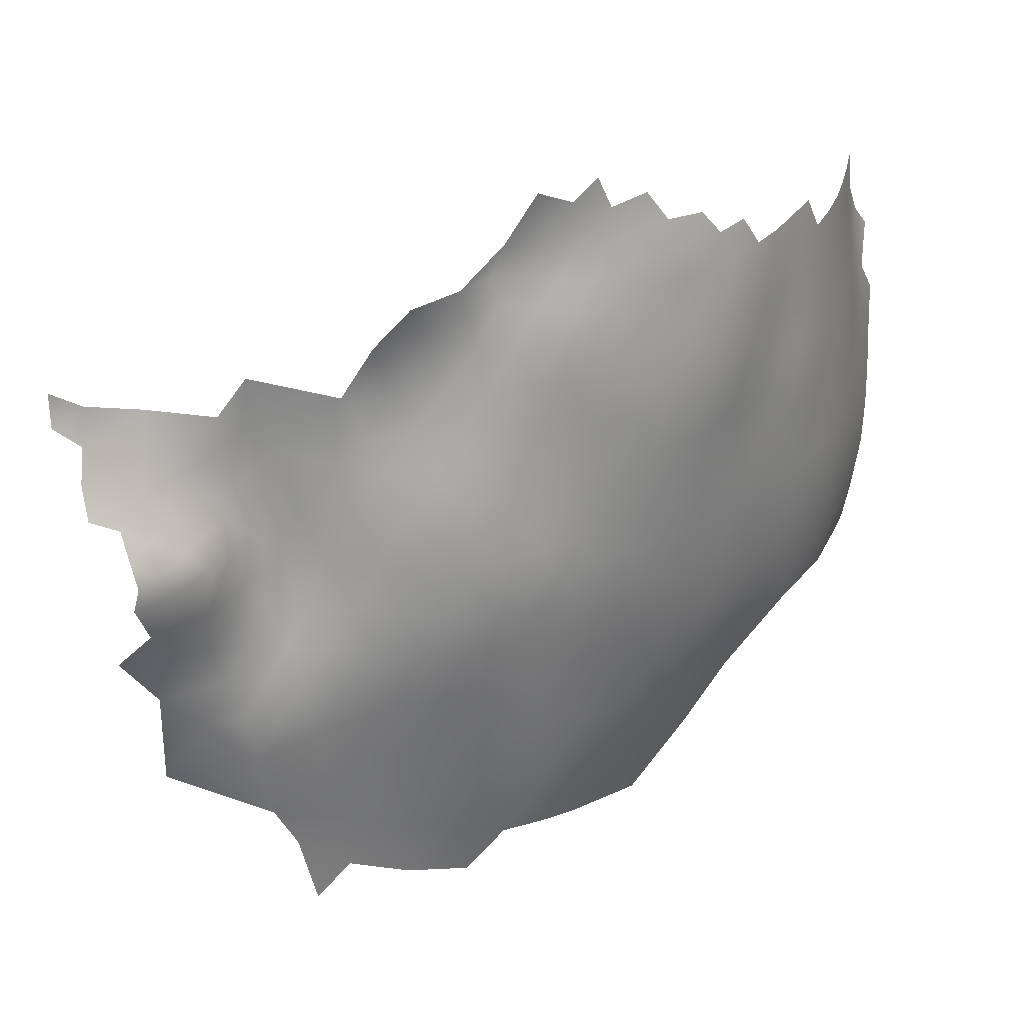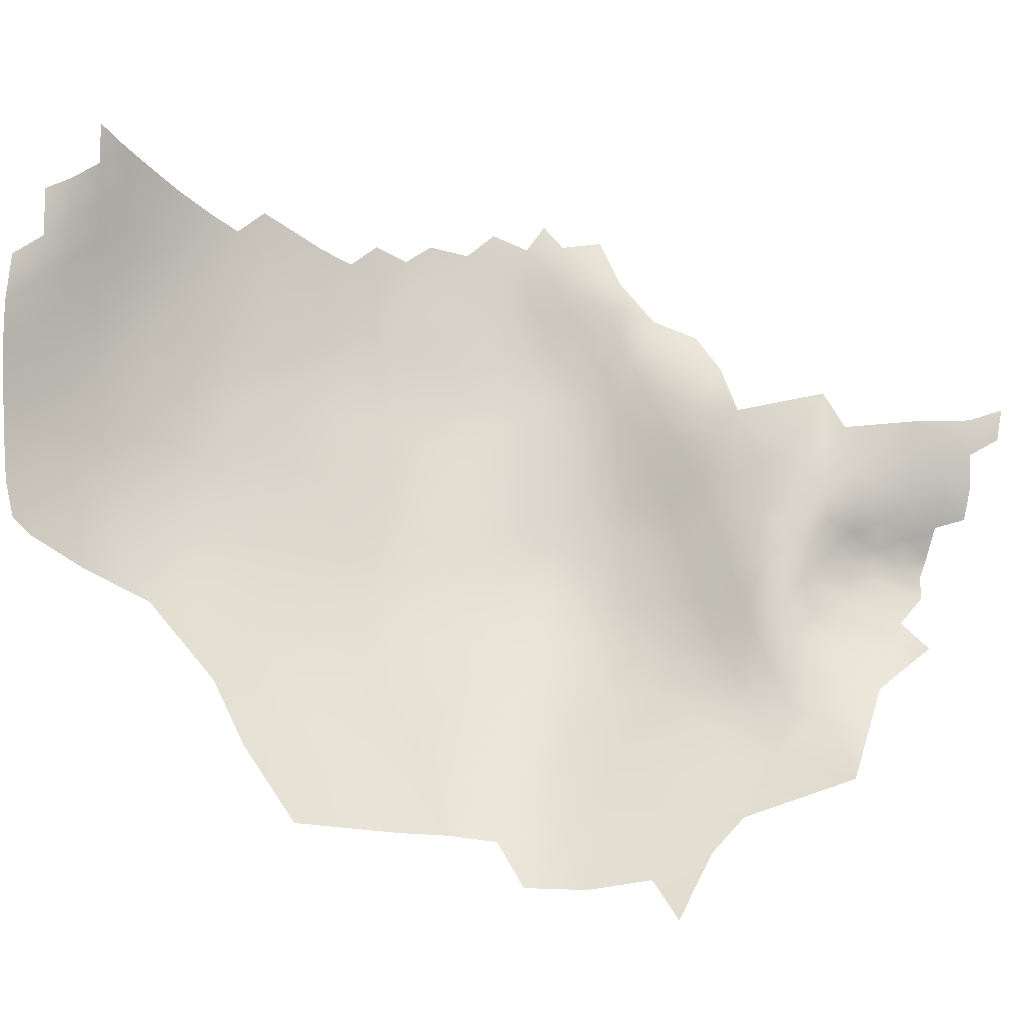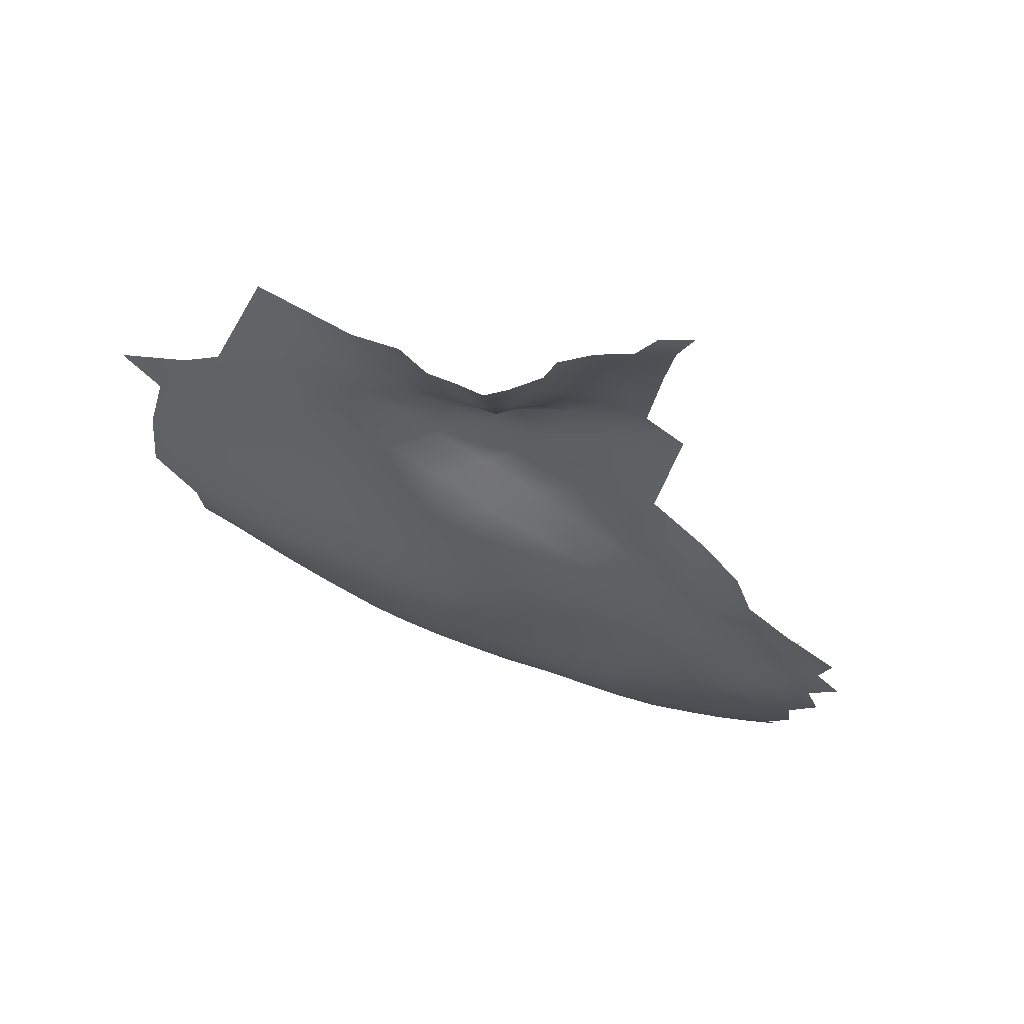
<metadata>
{"format":"obj","ext":"obj","renderer":"f3d","projection":"perspective","resolution":1024,"background":"white","views":[{"elev":-0.1,"azim":105.7,"up":"+Y"},{"elev":1.3,"azim":-46.0,"up":"+Y"},{"elev":21.3,"azim":82.7,"up":"+Z"}]}
</metadata>
<code>
v 132.2 771.2 -274.9
v 129.2 769.2 -276.4
v 129.1 765.2 -275.4
v 126.1 766.9 -277.7
v 126 762.7 -276.8
v 125.8 758.5 -275.6
v 122.5 760.1 -277.7
v 129 761.1 -274.3
v 122.7 764.3 -278.7
v 122.7 768.7 -279.5
v 126 771 -278.4
v 132.5 767.8 -274.1
v 119 770.4 -280.9
v 115.4 772.6 -282.3
v 111.8 774.7 -283.5
v 111.7 770.2 -282.9
v 107.9 772.2 -284
v 103.9 774.4 -284.8
v 99.77 776.6 -285.2
v 95.84 778.9 -285.3
v 91.88 781.2 -285.2
v 91.78 776.6 -285.3
v 95.81 774.4 -285.3
v 99.74 772.1 -285
v 88.07 783.7 -285.1
v 87.87 779 -285.1
v 87.76 774.2 -285.1
v 84.08 777 -285.2
v 87.76 769.6 -285.3
v 83.96 772.2 -285.2
v 91.74 771.9 -285.3
v 95.74 769.9 -285.2
v 80.81 775.6 -286
v 80.14 770 -285.5
v 83.76 767.4 -285.3
v 103.9 769.9 -284.5
v 79.8 765.2 -285.5
v 76.23 767.8 -286.1
v 91.57 767.4 -285.3
v 91.3 762.6 -285.3
v 87.45 765 -285.4
v 95.25 764.9 -285.1
v 90.96 757.7 -284.9
v 94.72 759.9 -284.7
v 87.26 760.3 -285.2
v 87.11 755.4 -284.9
v 86.95 750.4 -284.3
v 86.79 745.5 -283.5
v 82.7 747.9 -284.4
v 82.75 752.7 -284.9
v 78.47 750.2 -284.9
v 78.53 754.9 -285.2
v 82.84 757.5 -285.2
v 78.75 759.8 -285.5
v 83.06 762.4 -285.4
v 74.49 757.3 -285.5
v 74.95 762.2 -285.7
v 74.3 752.5 -285.2
v 91.07 752.9 -284.3
v 91.03 748.1 -283.5
v 95.04 755.4 -284
v 94.97 750.7 -283.2
v 82.34 742.8 -283.3
v 78.1 745.1 -283.9
v 73.93 747.6 -284.6
v 73.15 741.8 -283.1
v 77.66 739.8 -282.6
v 107.8 767.6 -283.4
v 125.7 754.5 -274.3
v 125.7 750.5 -272.9
v 122.2 751.5 -275.1
v 122.3 755.7 -276.6
v 129.1 757.4 -273.1
v 129.1 753.5 -271.8
v 99.16 748.8 -282
v 95.06 746.1 -282.3
v 99.25 753.4 -283
v 119 766.2 -280.3
v 115.3 768.1 -281.6
v 91.02 743.4 -282.5
v 99.03 744 -280.8
v 95 741.3 -281.1
v 99.59 767.5 -284.8
v 111.3 765.2 -282.2
v 103.8 765.2 -283.9
v 107.5 762.8 -282.7
v 107.4 758.5 -282.1
v 103.6 760.3 -283.3
v 111 760.9 -281.3
v 110.9 756.7 -280.4
v 114.9 763.6 -280.7
v 114.7 759.3 -279.8
v 86.61 740.6 -282.4
v 86.37 735 -280.5
v 81.86 737.7 -281.9
v 90.66 738 -280.9
v 103.6 756 -282.7
v 107.4 754.3 -281.2
v 107.1 749.7 -279.8
v 103.4 751.6 -281.7
v 111.1 752.6 -279.3
v 110.9 748 -277.9
v 115 755.4 -278.8
v 114.9 750.9 -277.4
v 103.1 746.8 -280.3
v 118.9 757.9 -278.4
v 118.9 753.6 -277.1
v 118.7 749.5 -275.7
v 115.4 746.1 -275.4
v 118.7 761.9 -279.4
v 99.29 757.9 -283.7
v 132.3 763.7 -272.8
v 94.67 735.8 -279.1
v 90.58 733 -279
v 98.93 762.4 -284.4
v 132.1 756 -270.6
v 132.5 752 -268.8
v 129 749.3 -270.3
v 128.7 745 -268.5
v 125.3 746.2 -271.2
v 132.2 748 -267.4
v 128.7 740.9 -266.4
v 128.7 736.7 -264.1
v 125 737.6 -267.1
v 125.1 733.5 -265
v 121.3 734.3 -267.8
v 121.2 738.5 -269.9
v 125 741.8 -269.3
v 120.4 742.8 -272.1
v 125.1 729.2 -262.8
v 121.4 730.3 -265.6
v 128.6 732.2 -261.9
v 132.1 744.1 -265.3
v 132.1 739.8 -262.9
v 121.6 726.3 -263.2
v 117.7 727 -265.9
v 116.7 730.7 -268.4
v 131.7 730.7 -258.7
v 131.8 735 -260.6
v 128.3 727.8 -259.6
v 124.8 724.7 -260.1
v 117.6 735.7 -270.4
v 128.4 723.7 -256.9
v 131.9 726.9 -256.3
v 98.68 739.1 -279.2
v 98.32 734.2 -277.2
v 102.8 742.1 -278.9
v 102.5 737.4 -277.1
v 102.4 732.6 -275.1
v 106.7 740.4 -276.8
v 106.6 735.7 -274.9
v 98.18 729.5 -274.9
v 93.87 730.9 -277.1
v 93.71 725.8 -274.2
v 88.66 727.6 -276.9
v 106.8 745.1 -278.4
v 98 724.5 -272.3
v 102.7 728.1 -272.8
v 106.5 730.9 -272.7
v 110.7 738.6 -274.5
v 110.5 733.9 -272.6
v 110.9 743.3 -276.3
v 114.8 741.5 -273.9
v 114.2 737 -272.2
v 121.3 747.1 -273.6
v 81.41 731.7 -279.9
v 75.25 735.5 -281.1
v 106.6 726.4 -270.5
v 111 729.7 -270.4
v 121.3 721.7 -260.3
v 117.2 723.2 -263.8
v 134.8 733.6 -257.4
v 134.4 729.5 -255.7
v 135 738 -259.1
v 137.5 736.2 -255.5
v 137 731.7 -253.7
v 111.8 725.2 -267.8
v 111 719.6 -264.6
v 106.4 721.8 -268
v 105.9 716.1 -264.4
v 101.5 718.4 -267.5
v 102.3 723.8 -270.7
v 138.7 772.7 -270.1
v 131.6 722.7 -253.2
v 135.2 726.5 -252.3
v 138.7 768.8 -268.9
v 138.6 764.8 -268
v 138.6 760.5 -266.7
v 135.8 762.1 -269.7
v 135.9 766.4 -270.9
v 140.6 767 -266.1
v 140.7 763.2 -264.7
v 142.7 763.1 -261.1
v 141.3 759.4 -262.8
v 142.2 766.8 -263.3
v 144.5 767 -260.1
v 144.3 771.2 -263.2
v 147.8 766.5 -256.6
v 145.1 763.4 -257.8
v 148.2 771.7 -260.3
v 146.9 763 -254.9
v 143.5 759.8 -259.1
v 145.7 760.1 -255.5
v 143.9 755.9 -256.8
v 141.8 755.7 -260.4
v 139.2 755.5 -264
v 135.9 756.8 -268
v 136.4 752.5 -265.7
v 136.1 748.2 -263.5
v 141.4 770.9 -266.8
v 135.6 770.1 -271.8
v 134.5 750.1 -266.4
v 137.8 740.5 -257.3
v 135.3 742.7 -261.2
v 140.2 739.4 -253.7
v 140.2 743.7 -255.8
v 137.9 744.7 -259.3
v 132.6 759.5 -271.3
v 145.7 755.8 -252.7
v 141.9 751.8 -258
v 143.9 751.2 -253.6
v 142 747.7 -255.1
v 139.6 748.1 -259.1
v 124.7 720.4 -257.2
v 73.22 737.7 -281.9
v 124.8 716.4 -254.3
v 124.4 711.8 -251
v 120.7 712.6 -254.5
v 120.2 707.8 -251.2
v 116.5 709 -254.6
v 116.7 713.6 -257.6
v 121.1 717.3 -257.5
v 128.6 719.9 -253.9
v 143.9 747 -250.6
v 145.5 750.8 -248.8
v 139.9 735.5 -251.6
v 139.1 731 -249.3
v 134.5 721.9 -248.6
v 131.3 718.8 -249.7
v 142.2 743.6 -252.3
v 114.2 733 -270.6
v 117 718.5 -260.6
v 116.2 704.2 -251.3
v 111.6 705 -254.3
v 111.7 709.8 -257.5
v 107 706.3 -257
v 106.3 710.7 -260.5
v 111.4 714.5 -260.9
v 143.5 773.8 -265.8
v 142.2 739 -249.4
v 117.6 739.8 -272
v 143.5 738.2 -244.3
v 143.8 742.6 -247.3
v 145.2 746.4 -245.2
v 147.2 750.6 -243.5
v 149.3 750.2 -238.6
v 146.6 746.3 -240.5
v 146.5 742.5 -237
v 145 742 -241.6
v 144.3 737.4 -238.4
v 145.9 737.8 -232.3
v 143 732.3 -235
v 142.2 732.4 -241
v 140.6 730.7 -245.1
v 141 727.1 -237.3
v 139.7 726.5 -242.1
v 137.9 726.3 -247.2
v 138.7 721.9 -238.8
v 136.6 721.5 -243.6
v 142 727.1 -231.9
v 140.2 722.5 -234.2
v 144.1 732.2 -229.8
v 141.8 734.7 -246.7
v 149.2 761.5 -252
v 119.5 703.2 -247.4
v 123.1 706.2 -246.3
v 125.7 705.4 -240.4
v 121 700.5 -241.8
v 92.31 718.8 -269.7
v 92.5 711.7 -264.7
v 139.4 751.8 -261.7
v 96.41 715.5 -266.9
v 100.7 712.9 -263.9
v 101.4 707.7 -259.8
v 128.4 716.1 -250.6
v 127.2 710.8 -245.7
v 141.7 722.7 -229.3
v 143.8 727.1 -227.9
v 144.5 723.3 -226.1
v 142 718.7 -226.9
v 139.9 718.3 -230.8
v 144.9 718.9 -223.5
v 142 714.8 -224.7
v 139.9 714.5 -228
v 143.8 714 -220.7
v 138.9 709.9 -224.5
v 138.1 718.3 -235
v 136.6 712.7 -231.2
v 147.2 730.1 -226.8
v 147.6 735.4 -227.6
v 150.9 732.6 -226.4
v 147.8 726.2 -225.6
v 151.3 736.7 -225.9
v 150.8 740.7 -226.8
v 149.7 744.8 -231
v 152.6 746.1 -227.8
v 154.5 743.4 -225
v 154.3 739 -224.4
v 154.5 735.3 -224.9
v 154.5 732 -225.6
v 157.4 736.8 -222.6
v 157.4 733.2 -223.8
v 157.3 741.3 -222.5
v 157.4 745.2 -223.1
v 160.1 743.8 -220.4
v 160.3 739.4 -220.2
v 160.2 734.5 -221.2
v 160.3 731.1 -222.1
v 163 735.8 -219
v 163 732.2 -220.2
v 161.5 727.3 -219.9
v 157.2 724.5 -219.9
v 157.3 729.6 -223.6
v 162.5 729.7 -220.8
v 165.6 736.8 -216.6
v 163.3 739.2 -217.9
v 165.8 740.6 -215.9
v 163 742.6 -218
v 165.8 744.6 -215.9
v 163.1 746.3 -218
v 166 748.9 -216.2
v 168.5 746.5 -213.8
v 160.4 748.7 -220.5
v 169.2 750.1 -213.7
v 152.1 727 -224.4
v 155.1 748.1 -226.6
v 158.6 721.5 -216.8
v 153.5 722.4 -220.1
v 134.8 716 -238.7
v 132.8 710.8 -235.1
v 130.2 710.9 -240.3
v 116.1 699.8 -247.4
v 115.7 695.1 -242.7
v 111.8 700.6 -251.1
v 133.4 703.2 -224.8
v 148.8 722.8 -223.2
v 132.6 707.1 -230.8
v 97.85 719.8 -269.4
v 154.8 752.2 -229.8
v 106.2 701.3 -253.6
v 94.51 703.2 -258.2
v 119.8 695.1 -236.6
v 147.7 755.5 -248.1
v 132.5 716.6 -244.8
v 124.5 692.3 -226.9
v 151.4 755.3 -242.9
v 129.5 699.3 -226.2
v 141 707.8 -214.6
v 149.9 717.2 -217.7
v 151.8 759.3 -247.3
v 124.5 696.3 -230.9
v 124.9 700.9 -235.6
v 135.5 707.5 -227
v 129.3 706.6 -235.8
v 128.8 702.2 -231.1
f 310 309 312
f 318 320 324
f 318 317 320
f 311 312 309
f 326 325 319
f 319 320 317
f 327 325 326
f 318 323 312
f 328 327 326
f 327 328 329
f 315 316 313
f 186 187 190
f 332 331 334
f 12 2 1
f 199 202 193
f 211 186 190
f 203 202 199
f 8 73 6
f 4 3 5
f 201 203 199
f 323 310 312
f 2 3 4
f 274 203 201
f 2 4 11
f 331 329 330
f 331 332 329
f 330 329 328
f 84 89 86
f 191 186 210
f 191 187 186
f 307 313 308
f 314 313 307
f 314 315 313
f 194 192 193
f 212 121 117
f 87 86 89
f 198 199 196
f 189 187 188
f 121 118 117
f 304 307 308
f 195 193 192
f 4 10 11
f 196 193 195
f 196 199 193
f 202 194 193
f 15 14 16
f 4 5 9
f 173 144 138
f 317 318 312
f 317 312 311
f 201 199 198
f 98 87 90
f 8 5 3
f 78 79 13
f 191 195 192
f 112 8 3
f 210 186 183
f 303 308 309
f 303 304 308
f 31 39 29
f 211 183 186
f 190 187 189
f 79 14 13
f 79 16 14
f 287 290 291
f 192 188 187
f 192 187 191
f 106 72 107
f 308 311 309
f 19 23 20
f 78 13 10
f 23 19 24
f 23 24 32
f 6 5 8
f 35 37 34
f 116 74 73
f 98 90 101
f 40 39 42
f 37 38 34
f 12 3 2
f 12 112 3
f 90 87 89
f 71 107 72
f 76 60 62
f 74 70 69
f 74 118 70
f 215 213 216
f 24 83 32
f 88 86 87
f 30 27 29
f 30 29 35
f 27 31 29
f 158 168 182
f 133 122 119
f 9 10 4
f 9 78 10
f 41 35 29
f 17 36 18
f 69 6 73
f 69 73 74
f 241 164 142
f 74 117 118
f 30 35 34
f 215 236 175
f 45 41 40
f 22 26 21
f 97 88 87
f 97 87 98
f 110 7 106
f 205 202 204
f 205 194 202
f 216 213 217
f 88 97 111
f 92 90 89
f 91 89 84
f 91 92 89
f 36 17 68
f 36 68 85
f 72 106 7
f 7 5 6
f 7 9 5
f 120 70 118
f 73 218 116
f 220 223 281
f 76 80 60
f 76 82 80
f 26 25 21
f 234 240 222
f 234 222 221
f 335 346 302
f 56 57 54
f 250 236 215
f 22 20 23
f 22 21 20
f 103 90 92
f 131 130 135
f 100 97 98
f 41 39 40
f 41 29 39
f 328 326 316
f 328 316 315
f 58 52 51
f 204 202 203
f 22 31 27
f 119 121 133
f 102 101 104
f 103 106 107
f 125 132 130
f 53 54 55
f 81 82 76
f 81 105 147
f 209 212 208
f 28 27 30
f 71 69 70
f 71 72 69
f 43 59 46
f 110 78 9
f 110 9 7
f 163 162 109
f 321 318 324
f 174 172 139
f 116 117 74
f 17 15 16
f 108 107 71
f 119 120 118
f 119 118 121
f 220 205 204
f 24 19 18
f 174 175 172
f 128 119 122
f 313 316 311
f 313 311 308
f 132 139 138
f 170 224 232
f 170 232 242
f 36 24 18
f 138 139 172
f 51 52 50
f 26 27 28
f 26 22 27
f 128 120 119
f 46 45 43
f 99 100 98
f 81 75 105
f 62 59 61
f 51 50 49
f 281 206 205
f 281 205 220
f 72 6 69
f 72 7 6
f 60 59 62
f 47 49 50
f 161 164 241
f 104 109 102
f 213 175 174
f 213 215 175
f 251 129 127
f 216 222 240
f 106 103 92
f 75 81 76
f 75 76 62
f 300 303 301
f 169 161 241
f 68 86 85
f 68 84 86
f 47 59 60
f 252 273 250
f 252 250 253
f 110 106 92
f 110 92 91
f 58 56 52
f 235 234 221
f 251 127 142
f 52 56 54
f 99 101 102
f 99 98 101
f 126 127 124
f 126 124 125
f 214 217 213
f 156 147 105
f 294 290 293
f 294 291 290
f 68 17 16
f 78 91 79
f 78 110 91
f 150 147 156
f 23 32 31
f 23 31 22
f 251 142 164
f 48 49 47
f 103 101 90
f 103 104 101
f 197 210 249
f 163 160 162
f 143 184 233
f 126 142 127
f 43 44 61
f 43 61 59
f 131 126 125
f 131 125 130
f 143 141 140
f 123 139 132
f 165 108 71
f 220 222 223
f 206 194 205
f 122 133 134
f 122 134 123
f 140 138 144
f 122 123 124
f 122 124 128
f 32 83 42
f 125 124 123
f 125 123 132
f 36 85 83
f 36 83 24
f 53 50 52
f 53 52 54
f 168 158 159
f 32 39 31
f 32 42 39
f 173 138 172
f 255 256 257
f 111 77 61
f 102 109 162
f 232 224 226
f 48 60 80
f 48 47 60
f 336 307 306
f 336 314 307
f 151 150 160
f 176 173 172
f 176 172 175
f 30 33 28
f 214 213 174
f 81 145 82
f 105 99 156
f 152 146 149
f 145 81 147
f 161 151 160
f 161 160 164
f 65 58 51
f 316 326 319
f 185 144 173
f 136 135 171
f 107 104 103
f 107 108 104
f 93 48 80
f 77 111 97
f 77 97 100
f 63 48 93
f 211 12 1
f 158 149 159
f 64 65 51
f 219 204 203
f 219 203 274
f 258 259 257
f 315 314 333
f 150 162 160
f 43 40 44
f 43 45 40
f 148 145 147
f 102 156 99
f 143 140 144
f 75 77 100
f 287 288 289
f 8 218 73
f 8 112 218
f 150 148 147
f 150 151 148
f 127 129 128
f 127 128 124
f 156 162 150
f 156 102 162
f 220 221 222
f 105 75 100
f 105 100 99
f 62 61 77
f 62 77 75
f 237 273 264
f 146 148 149
f 230 231 228
f 136 137 131
f 136 131 135
f 164 160 163
f 164 163 251
f 108 109 104
f 134 214 174
f 169 159 161
f 224 170 141
f 151 149 148
f 112 189 218
f 46 59 47
f 315 330 328
f 315 333 330
f 143 224 141
f 146 113 145
f 146 145 148
f 67 63 95
f 270 288 287
f 190 12 211
f 297 268 271
f 208 212 117
f 140 132 138
f 140 130 132
f 88 85 86
f 114 113 153
f 176 175 236
f 346 289 302
f 260 259 258
f 115 42 83
f 46 50 53
f 46 47 50
f 79 91 84
f 271 291 297
f 112 12 190
f 112 190 189
f 215 216 240
f 224 143 233
f 197 196 195
f 254 255 257
f 293 290 292
f 316 317 311
f 316 319 317
f 188 192 194
f 158 152 149
f 55 41 45
f 55 37 35
f 55 35 41
f 153 113 146
f 153 146 152
f 63 49 48
f 209 281 223
f 44 40 42
f 44 42 115
f 45 46 53
f 45 53 55
f 238 184 185
f 299 300 301
f 299 272 300
f 207 206 208
f 114 94 96
f 114 96 113
f 44 111 61
f 44 115 111
f 67 64 63
f 141 135 130
f 141 130 140
f 226 227 228
f 179 168 177
f 151 161 159
f 151 159 149
f 137 126 131
f 207 116 218
f 342 243 275
f 301 309 310
f 301 303 309
f 169 177 168
f 169 168 159
f 64 49 63
f 64 51 49
f 237 176 236
f 229 230 228
f 337 338 322
f 137 241 142
f 137 142 126
f 346 292 289
f 95 63 93
f 207 189 188
f 207 218 189
f 265 268 266
f 265 271 268
f 233 285 226
f 233 226 224
f 88 111 115
f 209 121 212
f 182 168 179
f 214 134 133
f 271 287 291
f 271 270 287
f 281 208 206
f 281 209 208
f 184 144 185
f 184 143 144
f 353 219 274
f 273 236 250
f 273 237 236
f 272 299 288
f 210 195 191
f 210 197 195
f 84 68 16
f 84 16 79
f 242 171 170
f 134 139 123
f 134 174 139
f 185 267 238
f 295 293 292
f 158 182 157
f 158 157 152
f 234 253 240
f 227 226 285
f 364 340 347
f 239 285 233
f 289 290 287
f 289 292 290
f 170 135 141
f 170 171 135
f 255 254 235
f 234 235 254
f 234 254 253
f 265 270 271
f 94 95 93
f 94 93 96
f 232 226 228
f 200 196 197
f 230 229 243
f 96 93 80
f 96 80 82
f 232 228 231
f 279 348 282
f 302 288 299
f 302 289 288
f 254 257 259
f 306 304 305
f 306 307 304
f 250 240 253
f 250 215 240
f 245 231 230
f 242 232 231
f 185 173 176
f 129 165 120
f 129 120 128
f 269 266 268
f 259 252 253
f 259 253 254
f 239 184 238
f 239 233 184
f 261 260 258
f 229 228 227
f 165 70 120
f 165 71 70
f 265 263 262
f 269 238 267
f 269 267 266
f 54 37 55
f 155 114 153
f 200 198 196
f 216 217 223
f 216 223 222
f 246 284 247
f 225 67 167
f 225 66 67
f 262 270 265
f 209 223 217
f 221 220 204
f 221 204 219
f 264 267 237
f 264 266 267
f 296 294 293
f 261 300 272
f 167 67 95
f 248 231 245
f 66 64 67
f 261 272 262
f 262 263 260
f 262 260 261
f 263 264 273
f 244 230 243
f 244 245 230
f 113 82 145
f 113 96 82
f 270 272 288
f 270 262 272
f 66 65 64
f 247 248 245
f 166 95 94
f 166 167 95
f 349 336 306
f 169 241 137
f 34 33 30
f 260 252 259
f 129 251 163
f 360 353 274
f 300 304 303
f 214 209 217
f 266 263 265
f 266 264 263
f 115 83 85
f 115 85 88
f 364 347 365
f 154 155 153
f 178 179 177
f 335 302 299
f 335 299 301
f 275 229 276
f 275 243 229
f 335 301 310
f 209 133 121
f 209 214 133
f 57 37 54
f 57 38 37
f 335 310 323
f 338 346 335
f 154 152 157
f 154 153 152
f 350 244 344
f 350 246 244
f 298 291 294
f 321 323 318
f 181 182 179
f 235 221 219
f 235 219 353
f 283 247 284
f 207 208 117
f 207 117 116
f 297 291 298
f 356 353 360
f 246 247 245
f 246 245 244
f 340 364 341
f 340 341 339
f 180 179 178
f 180 181 179
f 282 348 181
f 344 244 243
f 344 243 342
f 356 256 255
f 278 277 362
f 165 109 108
f 206 188 194
f 206 207 188
f 331 330 333
f 180 178 248
f 298 347 340
f 354 239 238
f 354 238 269
f 247 180 248
f 247 283 180
f 345 347 363
f 283 181 180
f 283 282 181
f 348 182 181
f 348 157 182
f 354 339 341
f 252 263 273
f 252 260 263
f 248 242 231
f 185 237 267
f 185 176 237
f 362 352 278
f 341 364 277
f 322 338 335
f 339 268 297
f 296 298 294
f 361 362 365
f 361 365 357
f 339 354 269
f 339 269 268
f 298 363 347
f 298 296 363
f 353 255 235
f 353 356 255
f 361 352 362
f 276 227 286
f 276 229 227
f 198 274 201
f 364 362 277
f 364 365 362
f 322 323 321
f 322 335 323
f 278 276 277
f 278 275 276
f 177 136 171
f 345 363 296
f 336 333 314
f 129 109 165
f 129 163 109
f 177 169 137
f 177 137 136
f 286 277 276
f 286 341 277
f 278 352 343
f 359 295 292
f 359 346 338
f 359 292 346
f 278 342 275
f 278 343 342
f 280 282 283
f 178 242 248
f 345 357 365
f 345 365 347
f 286 227 285
f 178 177 171
f 178 171 242
f 355 361 357
f 261 258 305
f 339 297 298
f 339 298 340
f 280 279 282
f 295 296 293
f 256 258 257
f 354 285 239
f 279 157 348
f 279 154 157
f 155 94 114
f 155 166 94
f 305 349 306
f 286 354 341
f 286 285 354
f 261 304 300
f 261 305 304
f 337 359 338
f 256 305 258
f 358 296 295
f 350 284 246
f 256 349 305
f 280 283 284
f 280 284 351
f 279 155 154
f 351 284 350
f 358 295 359
f 358 345 296

</code>
